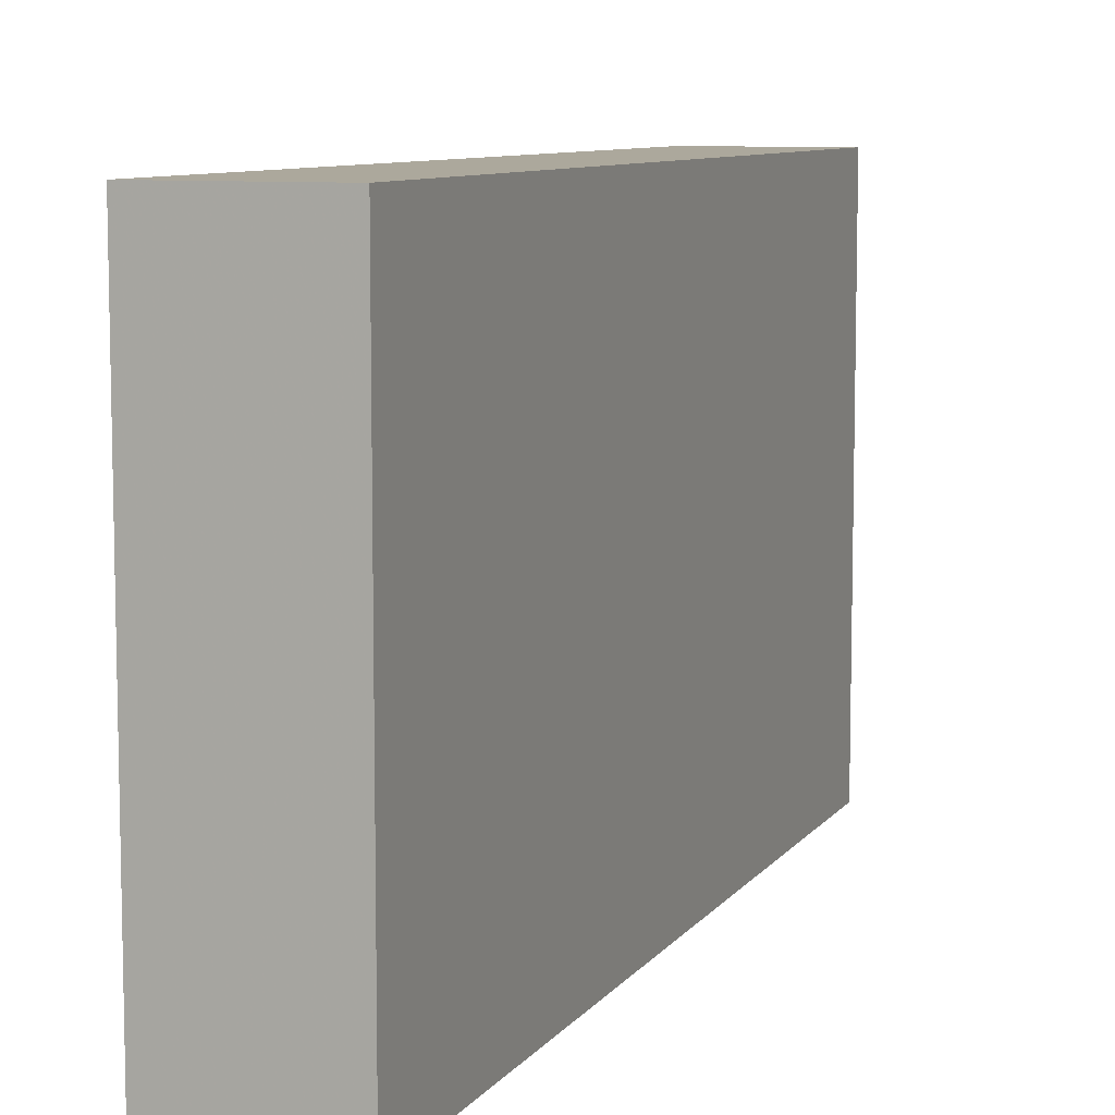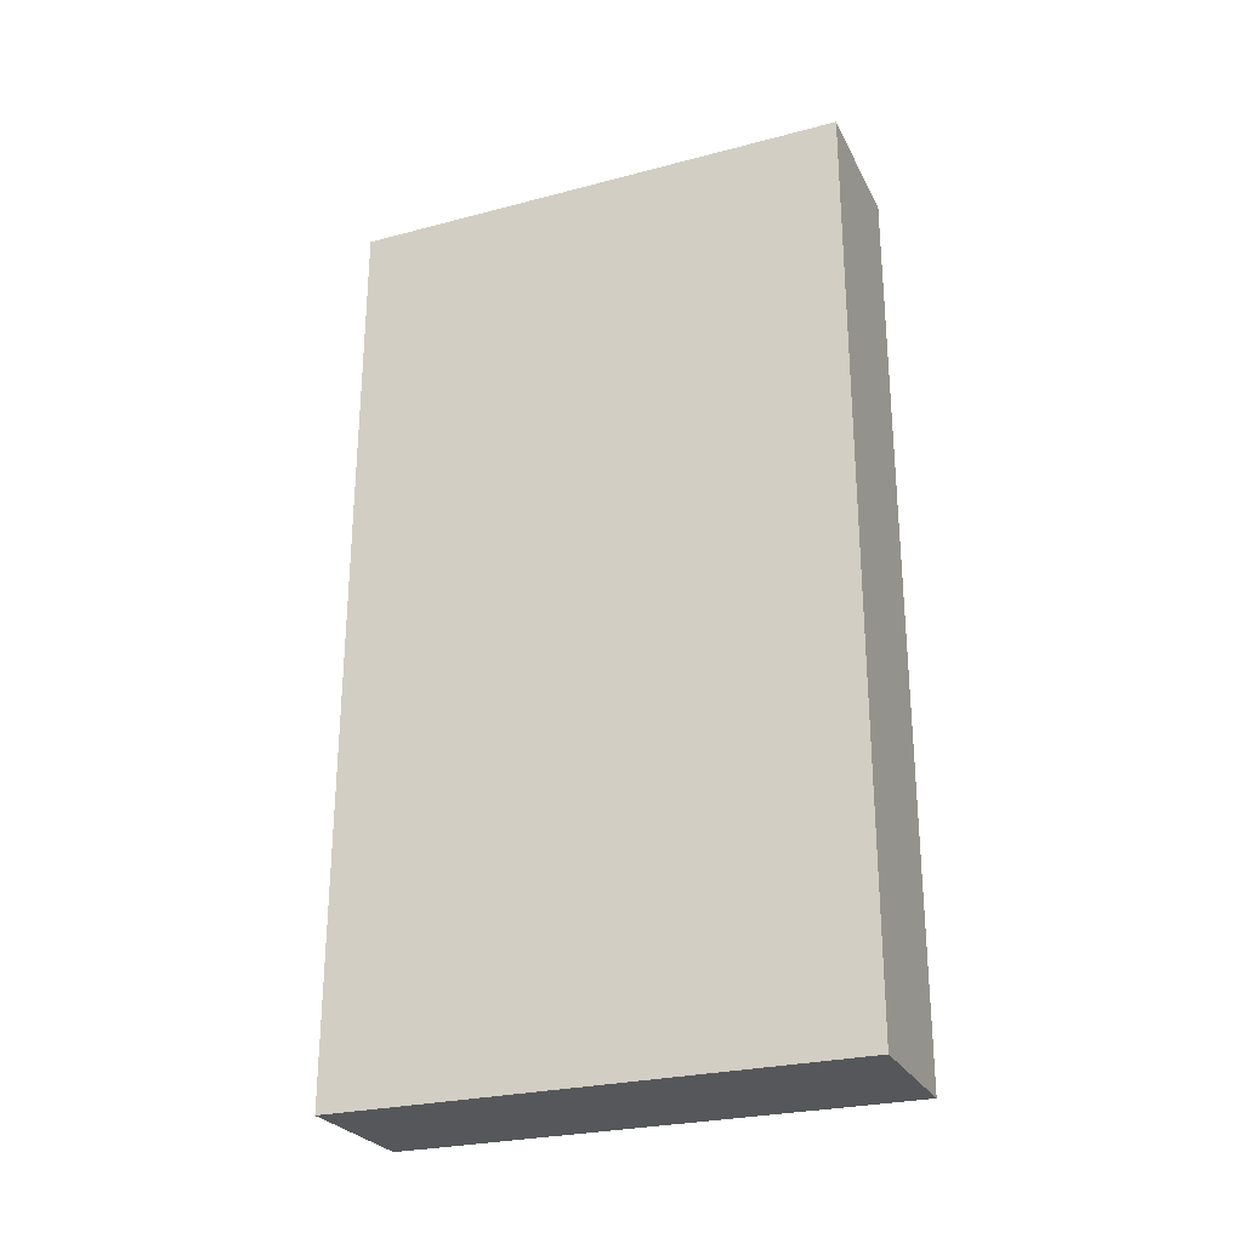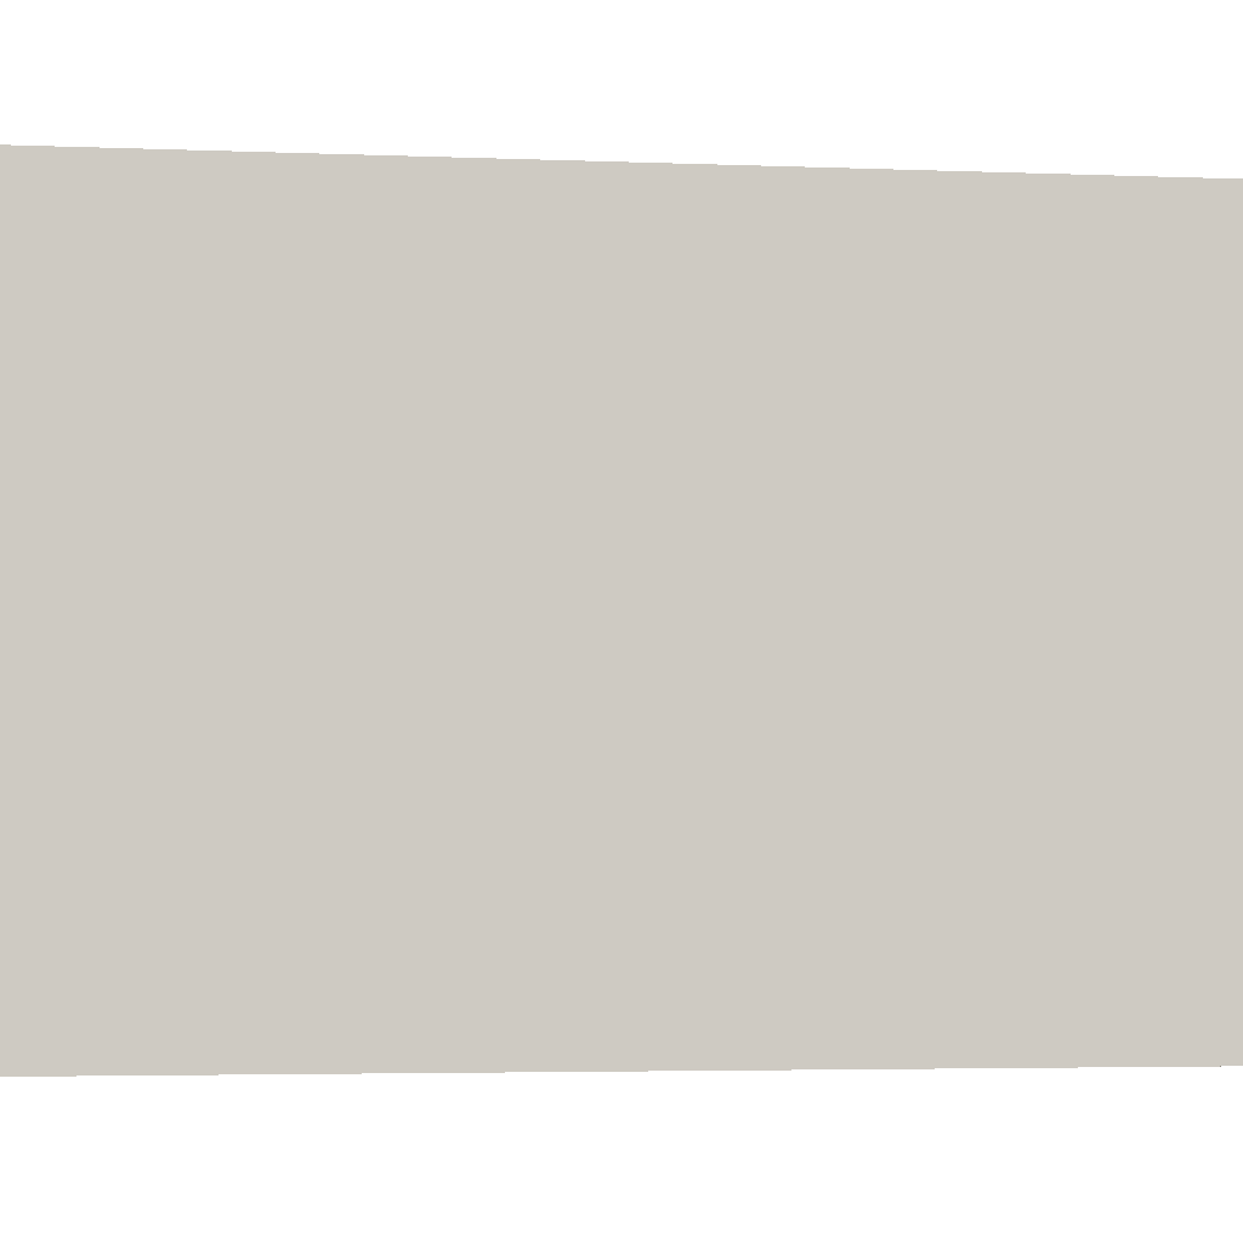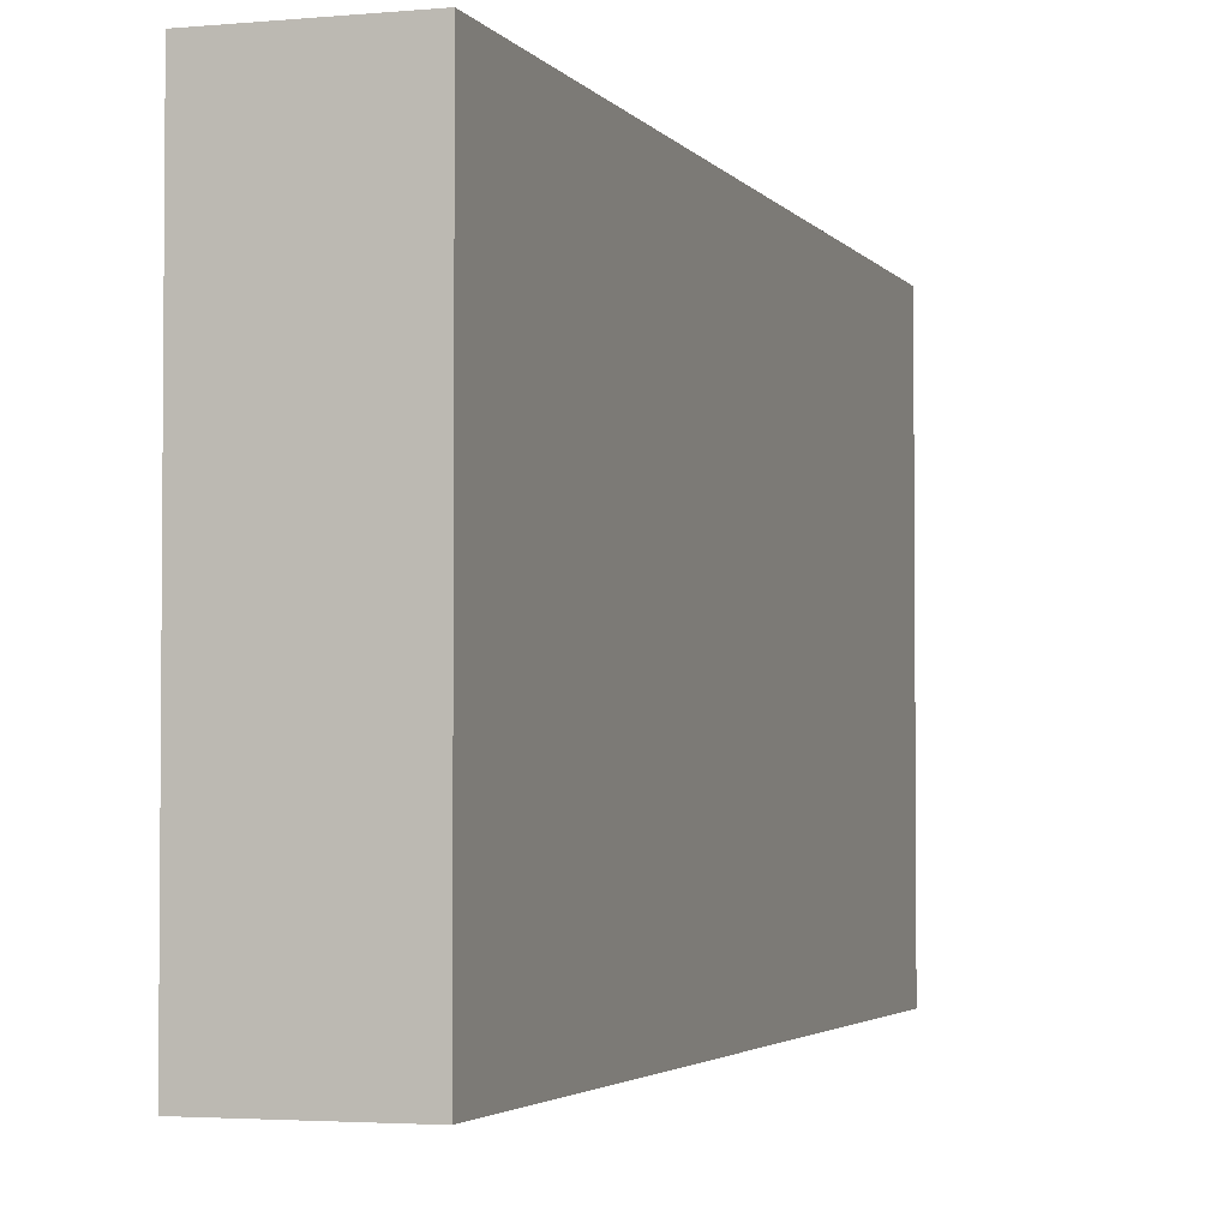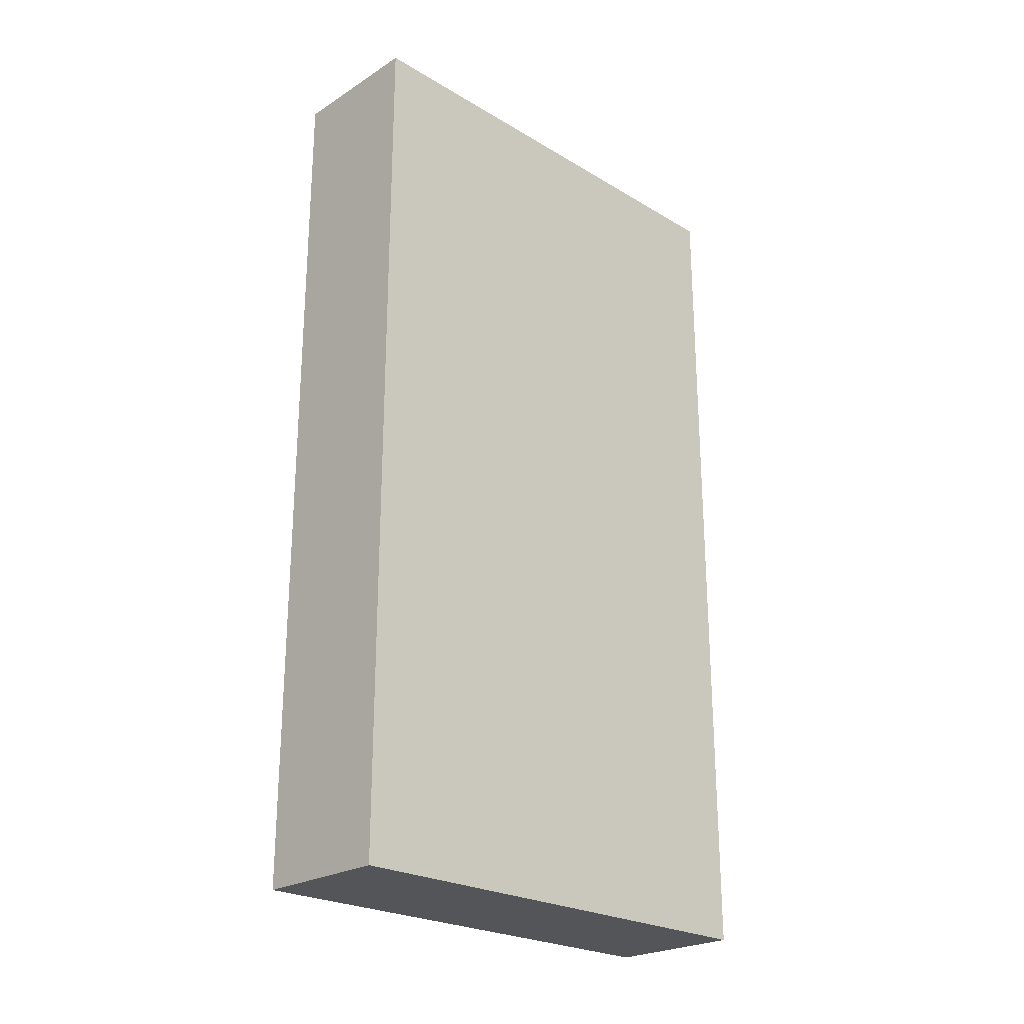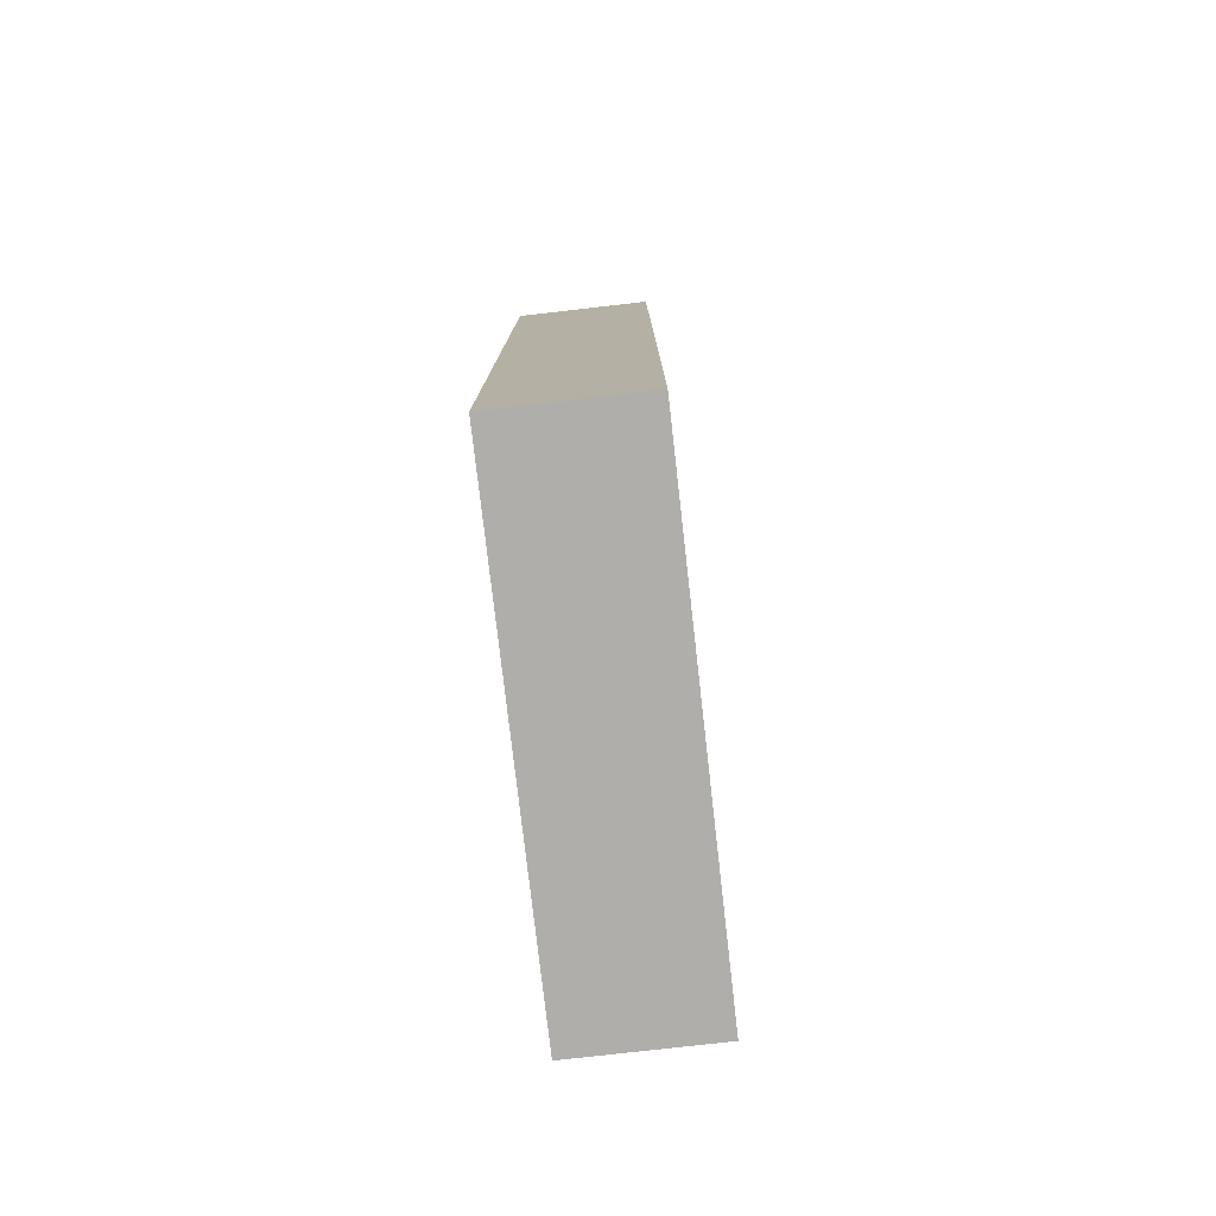
<metadata>
{"format":"obj","ext":"obj","renderer":"f3d","projection":"perspective","resolution":1024,"background":"white","views":[{"elev":8.5,"azim":-159.6,"up":"+Y"},{"elev":-26.8,"azim":-67.8,"up":"+Z"},{"elev":-3.8,"azim":82.0,"up":"+Y"},{"elev":-3.0,"azim":-162.0,"up":"+Y"},{"elev":-24.3,"azim":-134.2,"up":"+Z"},{"elev":-77.9,"azim":6.5,"up":"+Z"}]}
</metadata>
<code>
v -30 -105 -100
v 30 -105 -100
v 30 105 -100
v -30 105 -100
v -30 -105 280
v 30 -105 280
v 30 105 280
v -30 105 280
v -30 -105 -100
v -30 105 -100
v -30 105 280
v -30 -105 280
v 30 -105 -100
v 30 105 -100
v 30 105 280
v 30 -105 280
v -30 -105 -100
v -30 -105 280
v 30 -105 280
v 30 -105 -100
v -30 105 -100
v -30 105 280
v 30 105 280
v 30 105 -100
f 1 2 3 4
f 5 6 7 8
f 9 10 11 12
f 13 14 15 16
f 17 18 19 20
f 21 22 23 24

</code>
